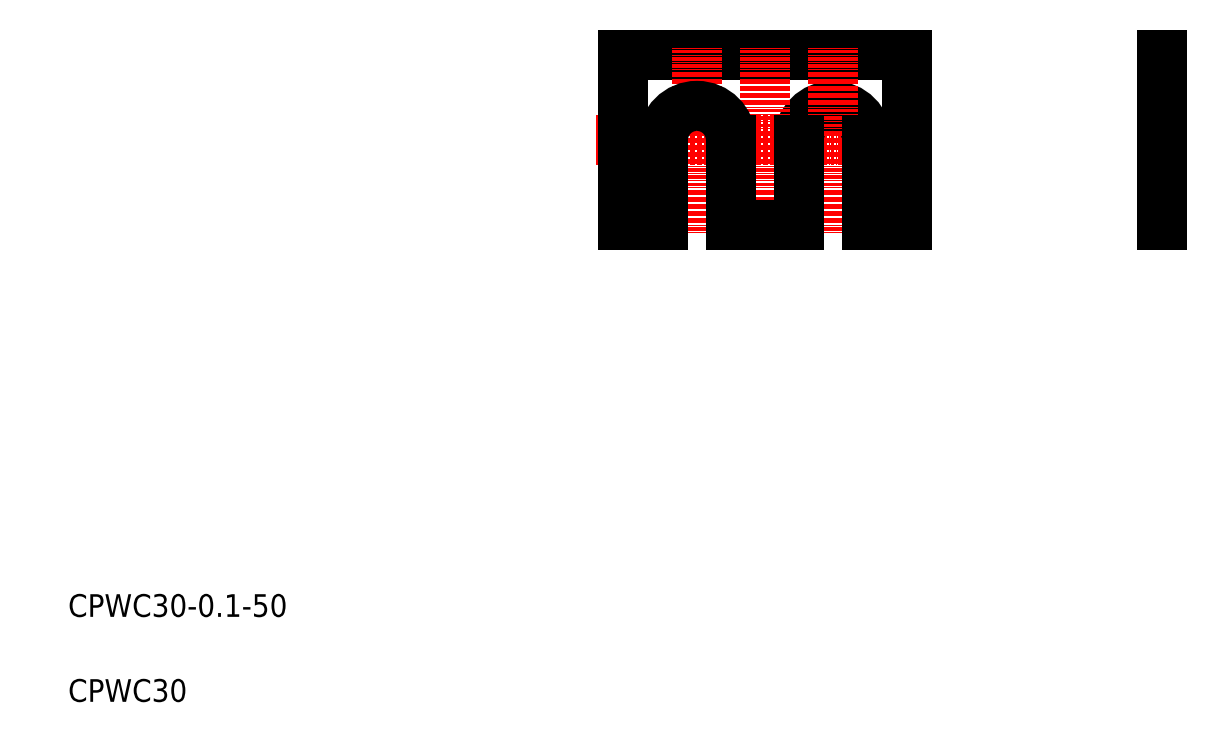
<metadata>
{"format":"dxf","ext":"dxf","renderer":"ezdxf+matplotlib","layout":"modelspace","background":"white","min_lineweight":24,"dpi":150}
</metadata>
<code>
0
SECTION
2
ENTITIES
0
LINE
8
CENTER
10
162.4
20
109.2
30
0
11
103.2
21
109.2
31
0
0
LINE
8
0
10
108
20
124.2
30
0
11
158
21
124.2
31
0
0
ARC
8
0
10
145
20
109.2
30
0
40
6
50
0
51
180
0
LINE
8
CENTER
10
133
20
125.5
30
0
11
133
21
92.7
31
0
0
LINE
8
CENTER
10
121
20
125.5
30
0
11
121
21
92.7
31
0
0
LINE
8
CENTER
10
145
20
125.5
30
0
11
145
21
92.7
31
0
0
LINE
8
0
10
139
20
94.21
30
0
11
139
21
109.2
31
0
0
LINE
8
0
10
127
20
94.21
30
0
11
127
21
109.2
31
0
0
LINE
8
0
10
115
20
94.21
30
0
11
115
21
109.2
31
0
0
LINE
8
0
10
108
20
94.21
30
0
11
108
21
124.2
31
0
0
TEXT
8
0
10
10
20
25
30
0
40
4
1
CPWC30-0.1-50
0
TEXT
8
0
10
10
20
10
30
0
40
4
1
CPWC30
0
LINE
8
0
10
115
20
94.21
30
0
11
108
21
94.21
31
0
0
LINE
8
0
10
108
20
101.7
30
0
11
108
21
101.7
31
0
0
LINE
8
0
10
139
20
94.21
30
0
11
127
21
94.21
31
0
0
ARC
8
0
10
121
20
109.2
30
0
40
6
50
0
51
180
0
LINE
8
0
10
108
20
109.2
30
0
11
108
21
109.2
31
0
0
LINE
8
0
10
203.2
20
94.21
30
0
11
203.2
21
124.2
31
0
0
LINE
8
0
10
203.1
20
94.21
30
0
11
203.1
21
124.2
31
0
0
LINE
8
0
10
151
20
94.21
30
0
11
151
21
109.2
31
0
0
LINE
8
0
10
158
20
124.2
30
0
11
158
21
94.21
31
0
0
LINE
8
0
10
158
20
94.21
30
0
11
151
21
94.21
31
0
0
LINE
8
0
10
203.2
20
94.21
30
0
11
203.1
21
94.21
31
0
0
LINE
8
0
10
203.1
20
124.2
30
0
11
203.2
21
124.2
31
0
0
ENDSEC
0
EOF

</code>
